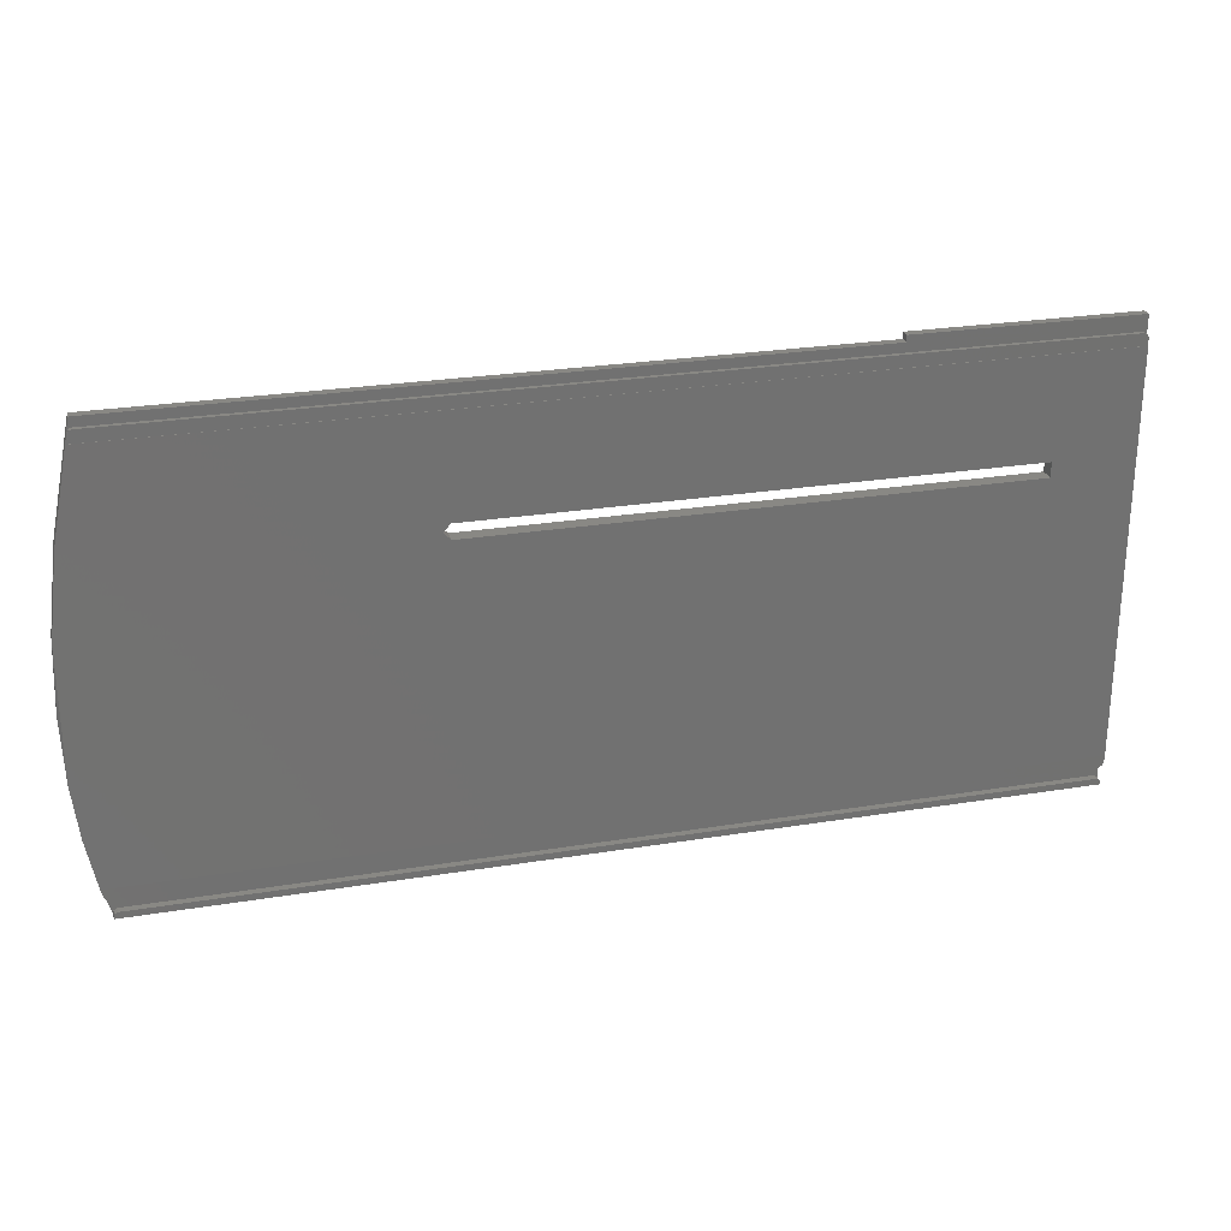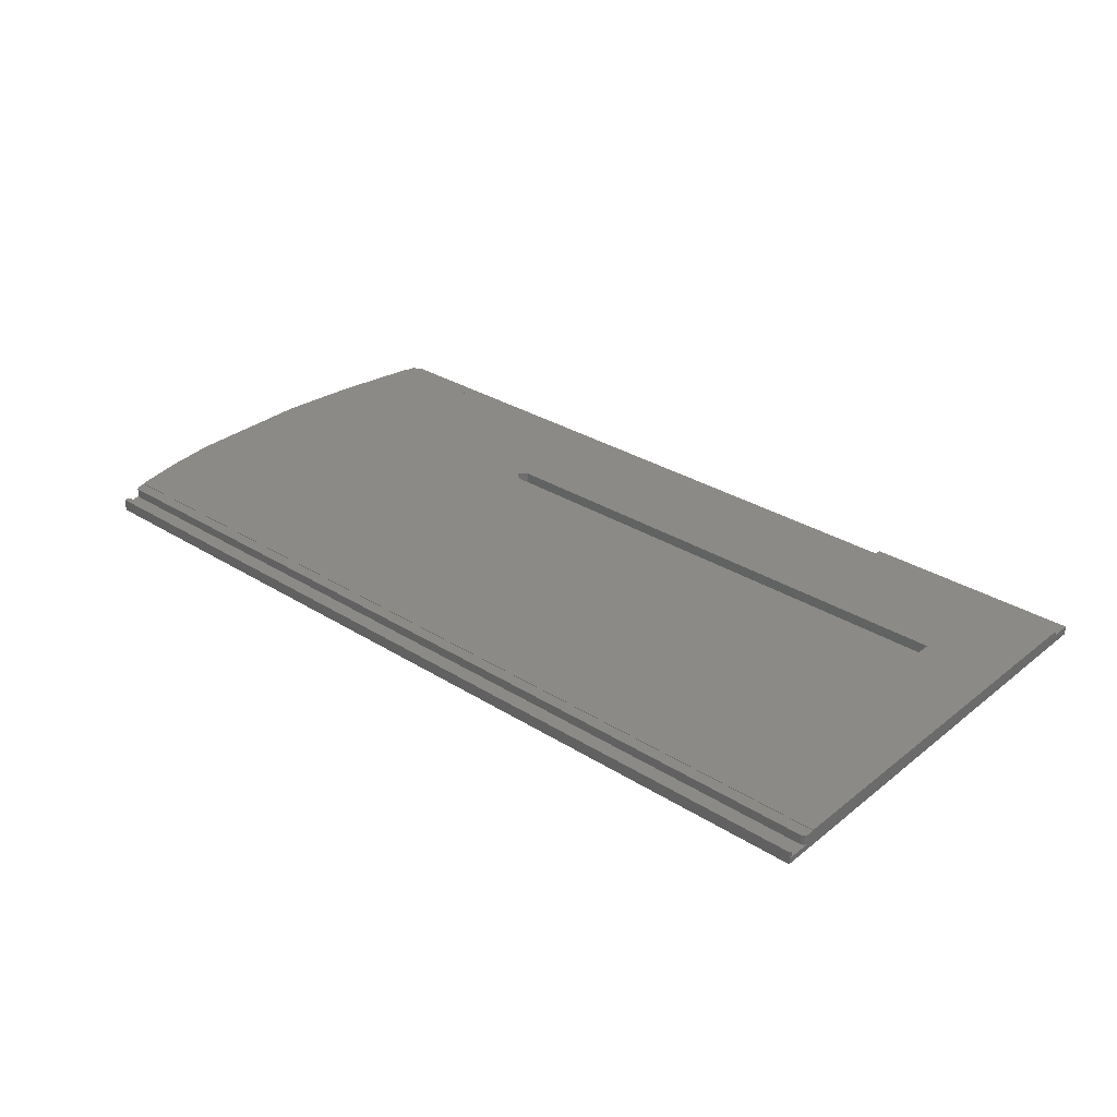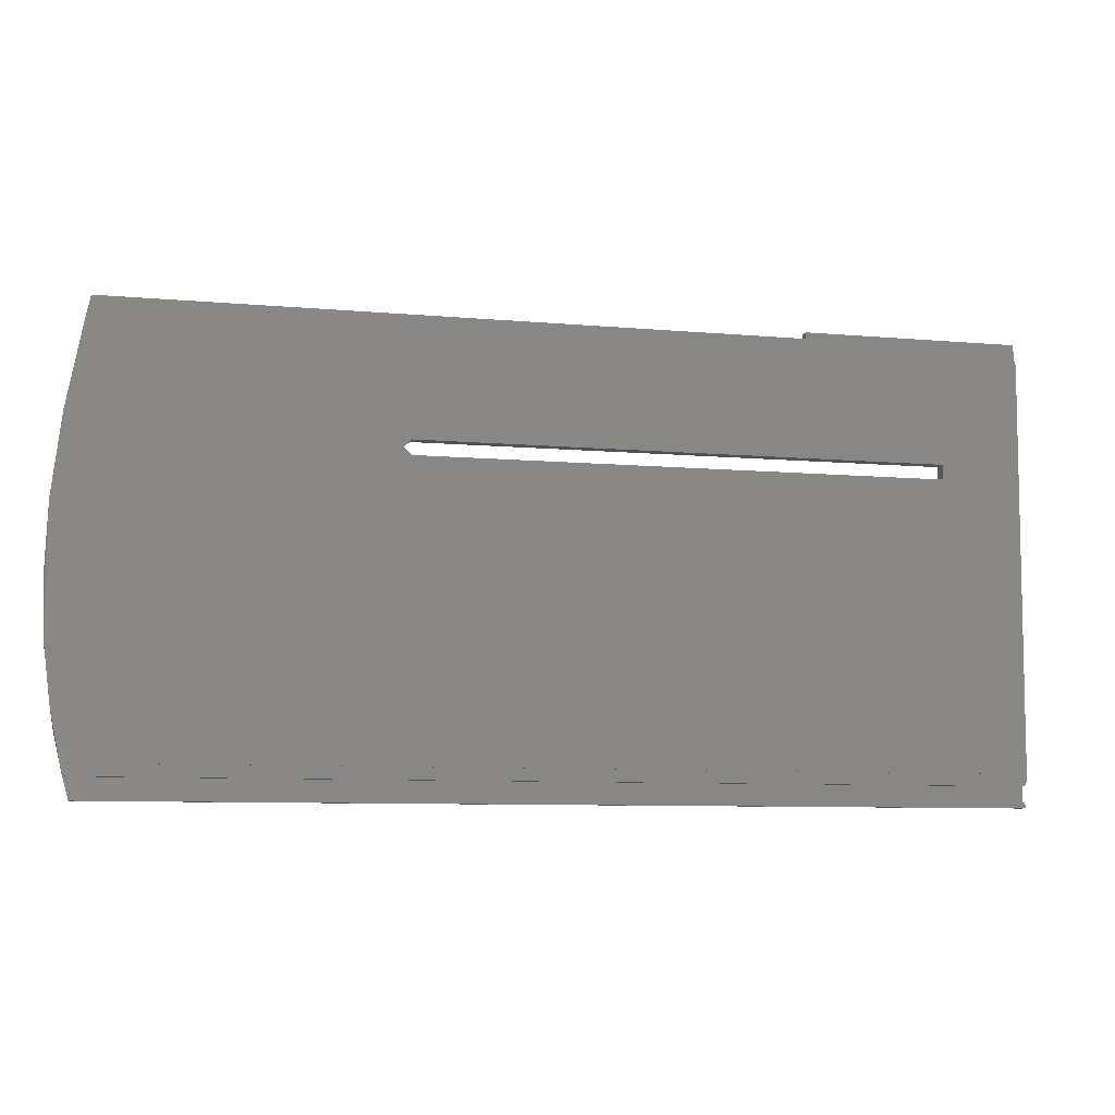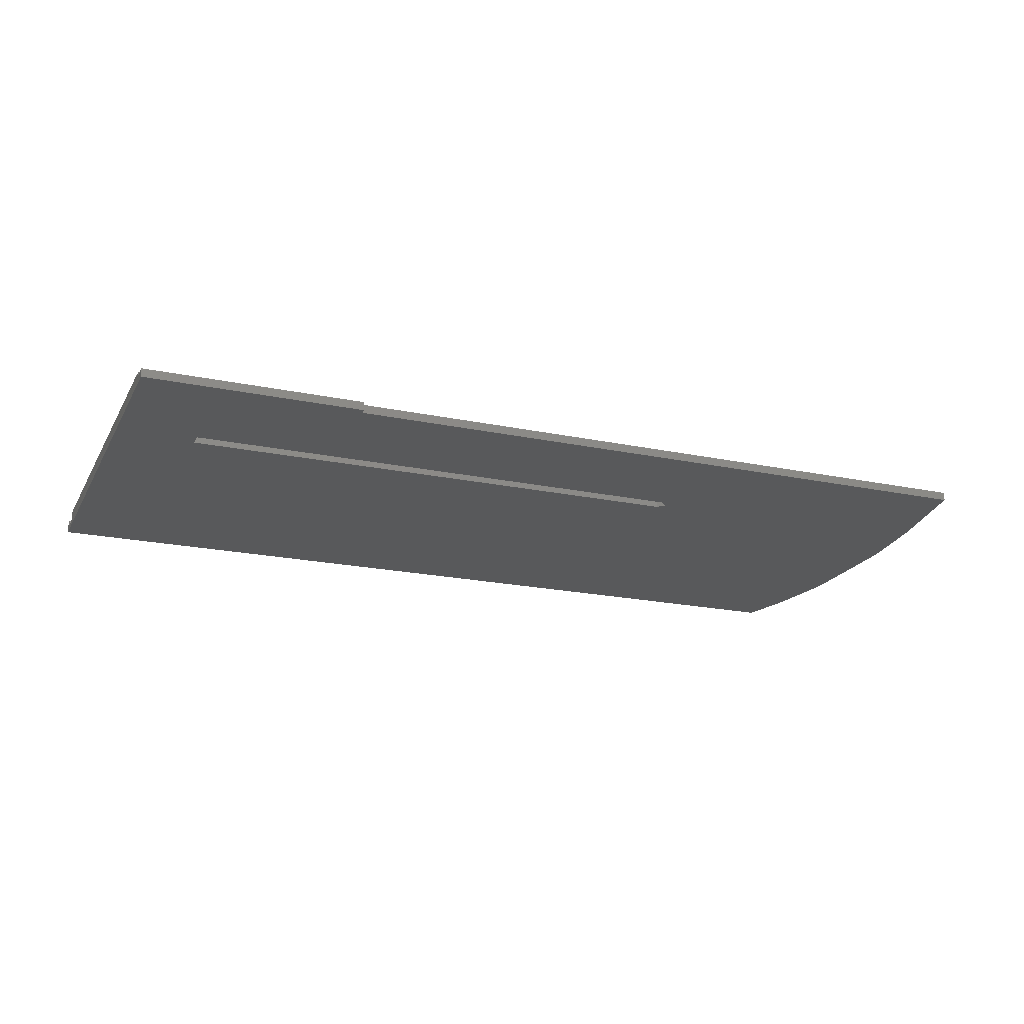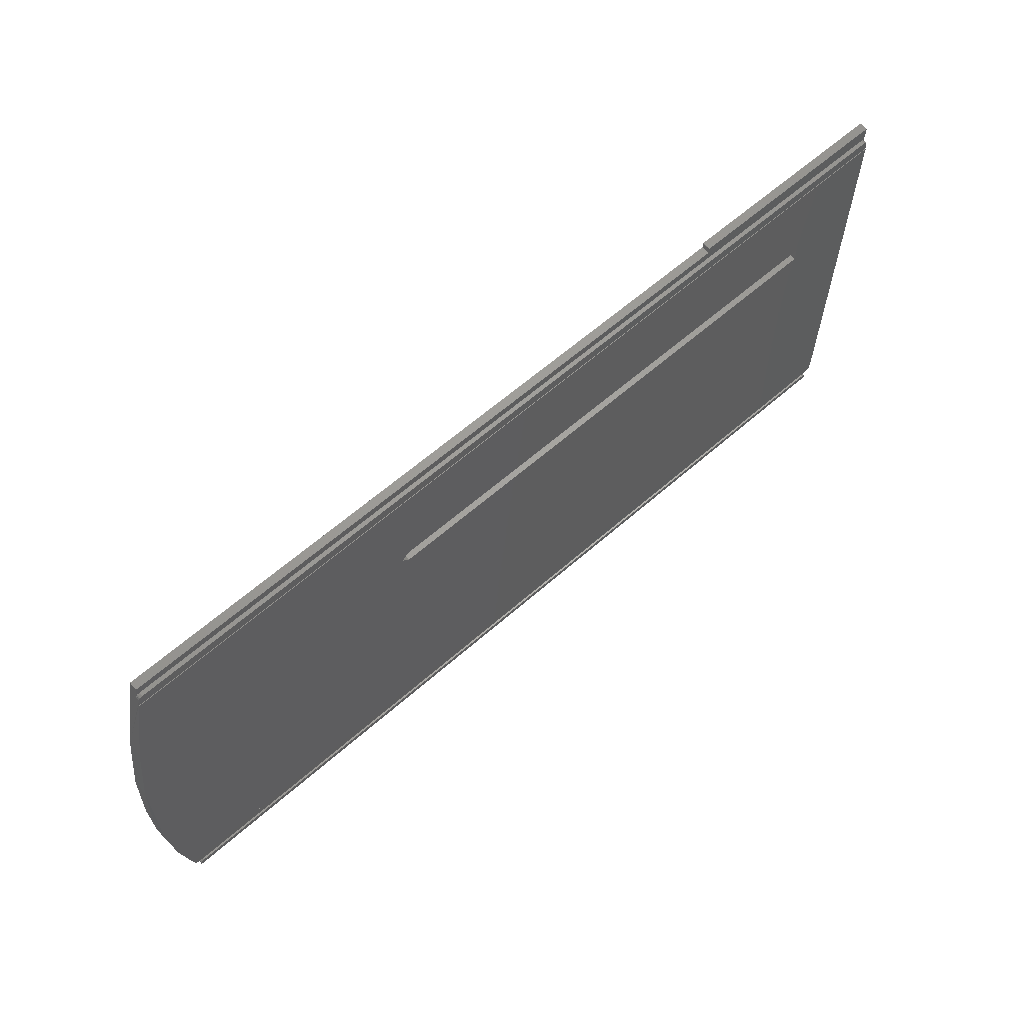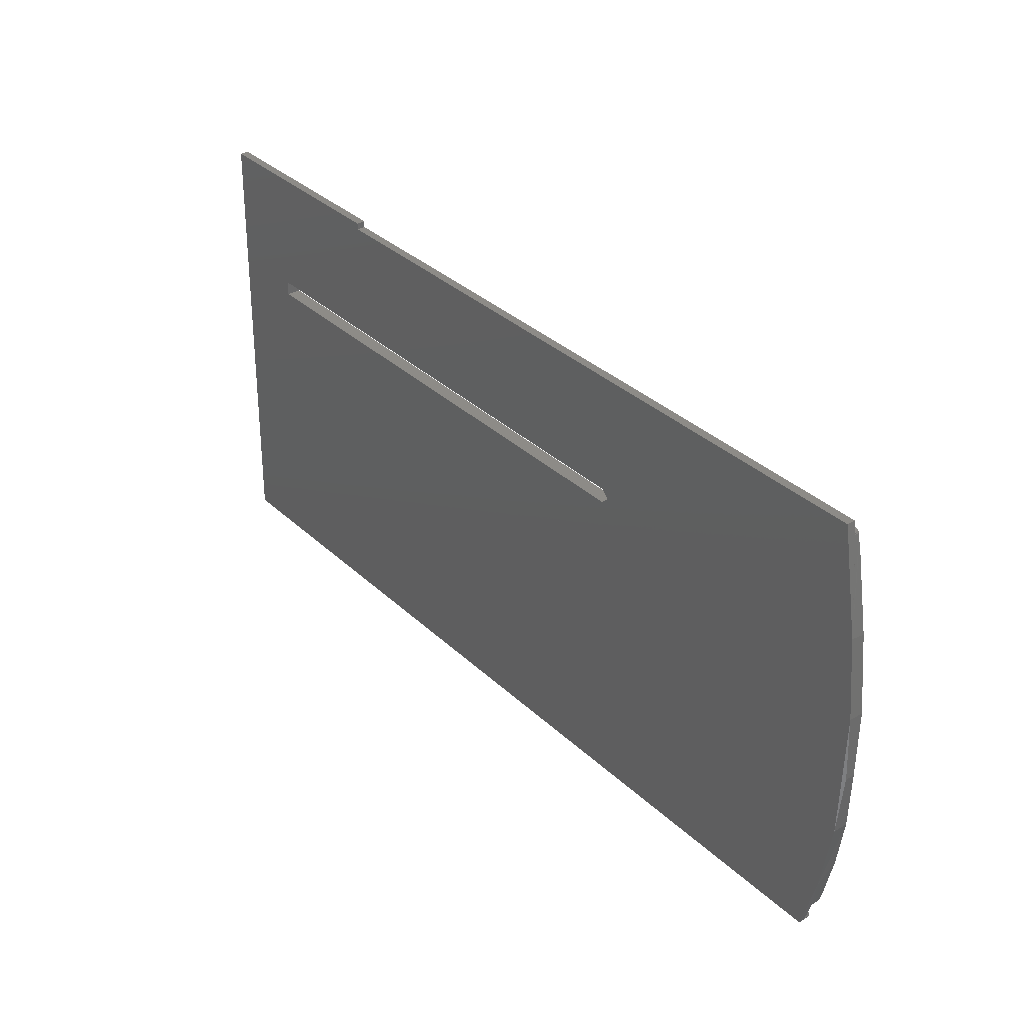
<metadata>
{"format":"stl","ext":"stl","renderer":"f3d","projection":"perspective","resolution":1024,"background":"white","views":[{"elev":25.4,"azim":165.2,"up":"+Z"},{"elev":30.8,"azim":-138.0,"up":"+Y"},{"elev":-8.4,"azim":166.3,"up":"+Z"},{"elev":-19.6,"azim":-21.7,"up":"+Y"},{"elev":61.3,"azim":138.1,"up":"+Z"},{"elev":35.0,"azim":50.6,"up":"+Z"}]}
</metadata>
<code>
# stl→obj: 88 verts, 176 faces
v -163.8 -3.157 -303.8
v -163.8 -1.687 -303.9
v -163.8 -1.746 -307.3
v -163.6 -1.737 -306.7
v -163.8 -1.713 -376.5
v -163.8 -1.058 -308.5
v -163.8 -1.037 -307.3
v -126.6 -3.157 -303.8
v -126.6 -1.687 -303.9
v -163.1 -1.733 -306.5
v -163.8 -3.482 -381.7
v -163.8 -4.514 -382.1
v -150.2 -3.571 -327.7
v -163.8 -3.412 -377.7
v -150.2 -3.528 -325.2
v -163.8 -2.337 -381.8
v -163.8 -2.343 -382.1
v -9.575 -2.343 -382.1
v -9.575 -4.514 -382.1
v -163.6 -2.328 -381.2
v -10.25 -2.324 -381
v -163.1 -2.324 -381
v -9.653 -2.329 -381.3
v -163.6 -3.472 -381.2
v -163.6 -3.422 -378.3
v -163.8 -1.735 -377.8
v -163.6 -1.744 -378.3
v -8.07 -1.713 -376.5
v -163.8 -0.9583 -308.5
v -163.8 -1.628 -376.5
v -8.07 -1.628 -376.5
v -150.2 -1.123 -325.3
v -150.2 -1.148 -327.8
v -60.41 -1.148 -327.8
v -9.742 -0.9583 -308.5
v -9.742 -1.058 -308.5
v -163.6 -1.027 -306.7
v -10.79 -1.024 -306.5
v -163.1 -1.024 -306.5
v -10.32 -1.026 -306.7
v -9.899 -1.046 -307.8
v -10.06 -1.034 -307.1
v -126.5 -1.688 -303.9
v -126.5 -3.158 -303.9
v -126.5 -3.174 -304.8
v -126.5 -3.176 -304.9
v -126.4 -1.706 -305
v -10.79 -1.733 -306.5
v -126.5 -1.706 -305
v -126.5 -1.704 -304.9
v -10.49 -1.706 -305
v -10.42 -1.735 -306.6
v -10.11 -1.739 -306.9
v -10.11 -3.209 -306.8
v -6.96 -3.488 -322.9
v -10.09 -1.741 -307
v -10.49 -3.176 -304.9
v -126.4 -3.176 -304.9
v -60.41 -3.571 -327.7
v -59.16 -1.136 -326.5
v -59.16 -3.55 -326.5
v -60.41 -1.123 -325.3
v -60.41 -3.528 -325.2
v -6.902 -1.104 -323.3
v -6.354 -1.544 -368
v -5.264 -1.238 -336.9
v -5.264 -1.457 -359.1
v -7.069 -4.338 -371.9
v -4.815 -1.802 -348.5
v -5.264 -4.115 -359.1
v -5.264 -3.73 -336.9
v -4.814 -3.481 -348.4
v -163.1 -3.425 -378.5
v -163.1 -1.748 -378.5
v -9.154 -1.748 -378.5
v -9.154 -3.425 -378.5
v -8.694 -1.745 -378.4
v -163.1 -3.469 -381
v -8.962 -3.451 -380
v -9.534 -3.485 -382
v -9.653 -3.474 -381.3
v -8.694 -3.423 -378.3
v -10.25 -3.469 -381
v -9.534 -2.341 -382
v -8.427 -3.416 -377.9
v -8.427 -1.738 -378
v -8.248 -1.726 -377.3
v -10.06 -1.743 -307.1
f 1 2 3
f 4 3 2
f 5 1 3
f 6 5 3
f 7 6 3
f 4 7 3
f 8 2 1
f 9 2 8
f 10 2 9
f 4 2 10
f 11 12 1
f 13 1 12
f 14 11 1
f 5 14 1
f 15 8 1
f 13 15 1
f 16 17 12
f 18 12 17
f 11 16 12
f 19 12 18
f 13 12 19
f 20 17 16
f 21 17 22
f 20 22 17
f 23 17 21
f 23 18 17
f 24 16 11
f 20 16 24
f 25 11 14
f 24 11 25
f 5 26 14
f 27 14 26
f 27 25 14
f 28 26 5
f 27 26 28
f 29 30 5
f 31 5 30
f 6 29 5
f 28 5 31
f 32 30 29
f 33 34 30
f 35 30 34
f 32 33 30
f 31 30 35
f 36 29 6
f 35 32 29
f 36 35 29
f 37 6 7
f 38 6 39
f 37 39 6
f 40 6 38
f 41 6 42
f 40 42 6
f 36 6 41
f 37 7 4
f 43 9 8
f 44 43 8
f 45 44 8
f 46 45 8
f 15 46 8
f 43 10 9
f 47 48 10
f 39 10 48
f 49 47 10
f 50 49 10
f 43 50 10
f 37 4 10
f 37 10 39
f 51 52 48
f 38 48 52
f 47 51 48
f 38 39 48
f 51 53 52
f 40 52 53
f 40 38 52
f 54 53 51
f 55 53 54
f 56 53 55
f 40 53 56
f 57 51 47
f 54 51 57
f 58 47 49
f 57 47 58
f 46 49 50
f 58 49 46
f 44 50 43
f 45 50 44
f 46 50 45
f 59 34 33
f 35 34 60
f 61 60 34
f 61 34 59
f 13 33 32
f 13 59 33
f 35 62 32
f 15 32 62
f 13 32 15
f 35 60 62
f 63 62 60
f 15 62 63
f 63 60 61
f 64 31 35
f 55 64 35
f 36 55 35
f 64 65 31
f 28 31 65
f 66 67 65
f 68 65 67
f 64 66 65
f 28 65 68
f 69 67 66
f 68 67 70
f 69 70 67
f 71 66 64
f 72 66 71
f 72 69 66
f 71 64 55
f 73 74 75
f 28 75 74
f 76 73 75
f 77 76 75
f 77 75 28
f 25 74 73
f 27 74 25
f 27 28 74
f 78 73 76
f 24 25 73
f 78 24 73
f 79 80 76
f 81 76 80
f 82 79 76
f 77 82 76
f 83 78 76
f 81 83 76
f 19 80 79
f 23 81 80
f 23 80 84
f 19 84 80
f 82 85 79
f 19 79 85
f 86 85 82
f 68 19 85
f 28 68 85
f 87 28 85
f 86 87 85
f 77 86 82
f 20 24 78
f 22 78 83
f 20 78 22
f 21 83 81
f 21 22 83
f 23 21 81
f 77 28 86
f 86 28 87
f 23 84 18
f 19 18 84
f 54 57 19
f 61 19 57
f 68 54 19
f 61 59 19
f 13 19 59
f 63 58 46
f 15 63 46
f 63 57 58
f 63 61 57
f 68 55 54
f 70 71 55
f 68 70 55
f 42 88 55
f 56 55 88
f 41 42 55
f 36 41 55
f 72 71 70
f 72 70 69
f 40 88 42
f 40 56 88

</code>
